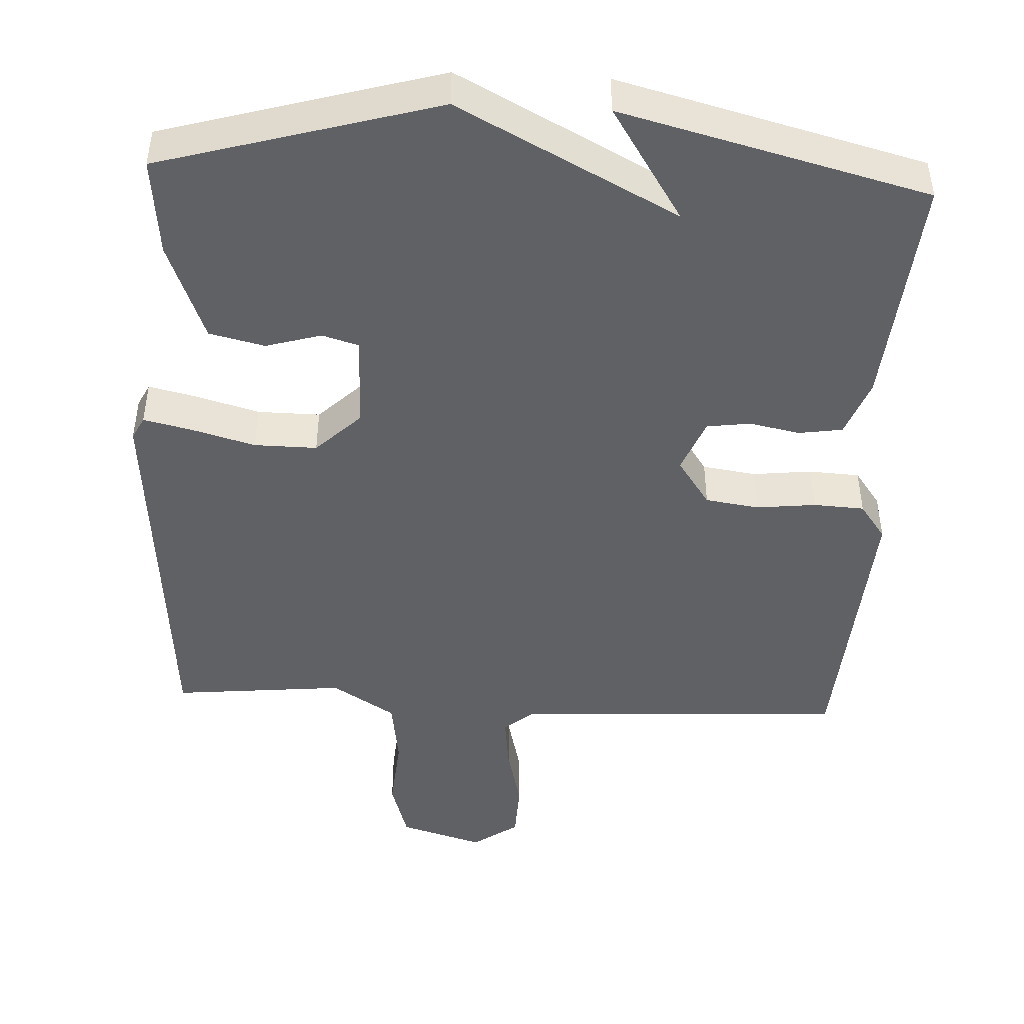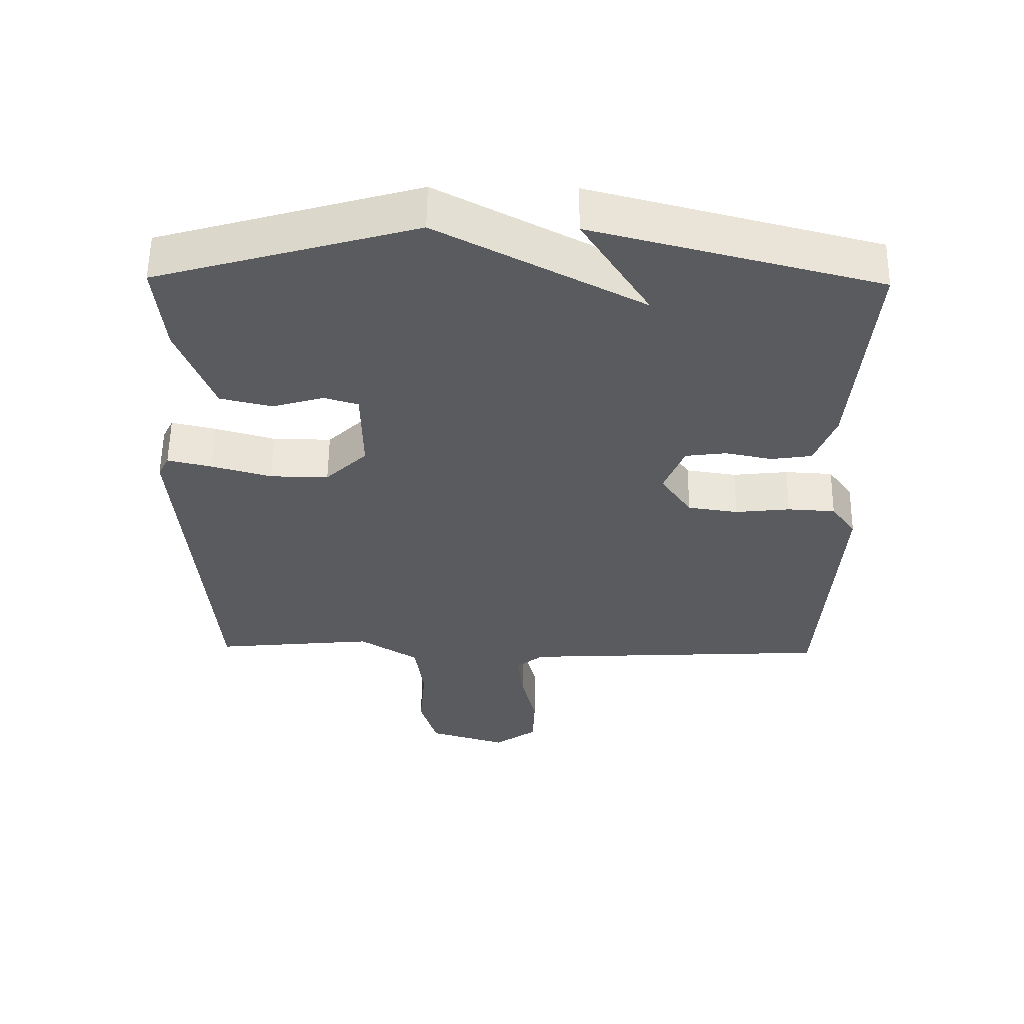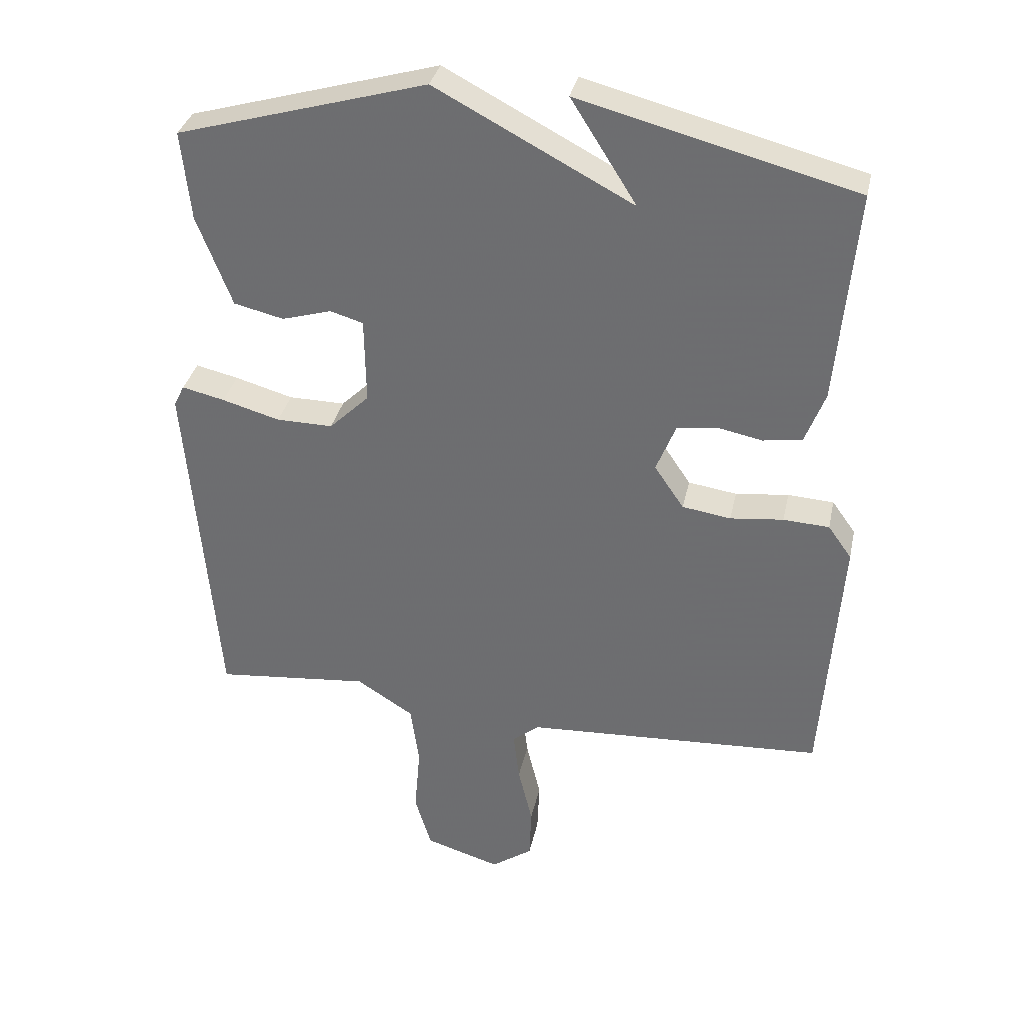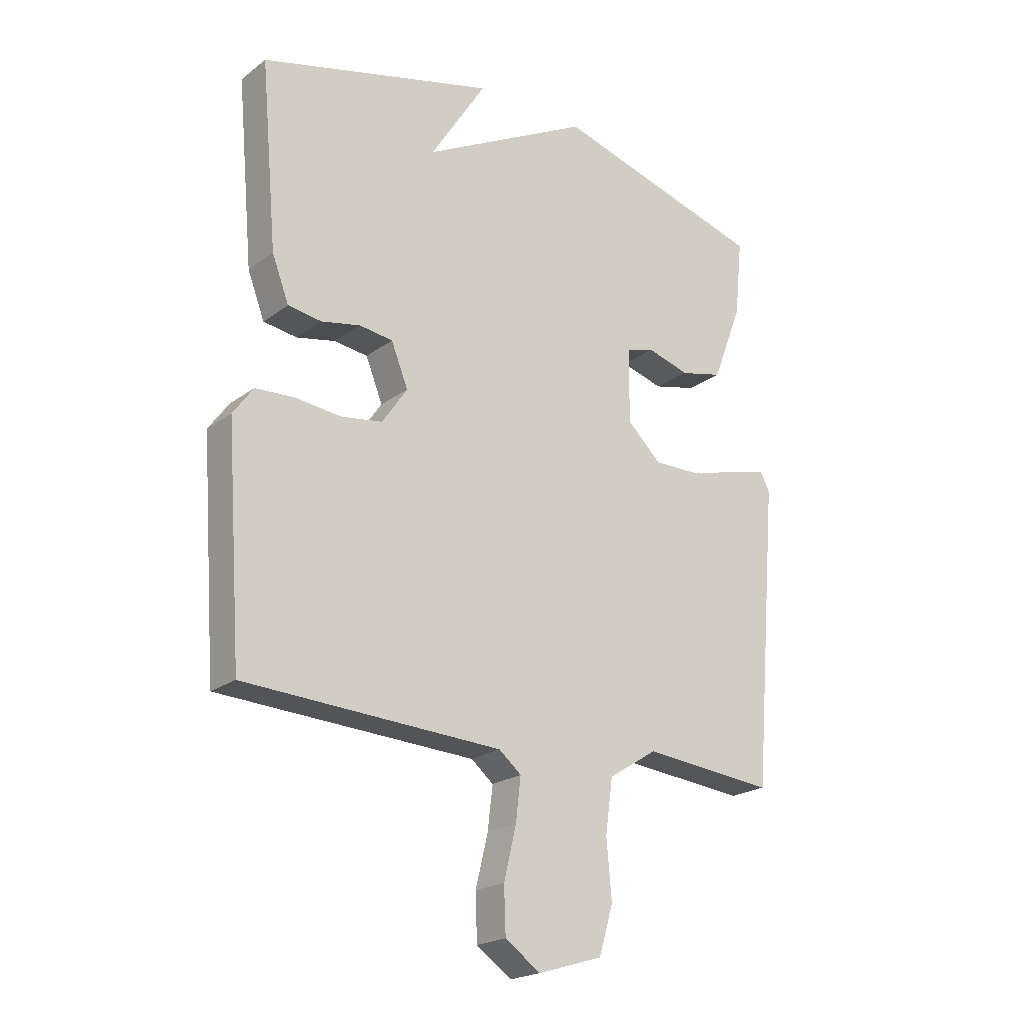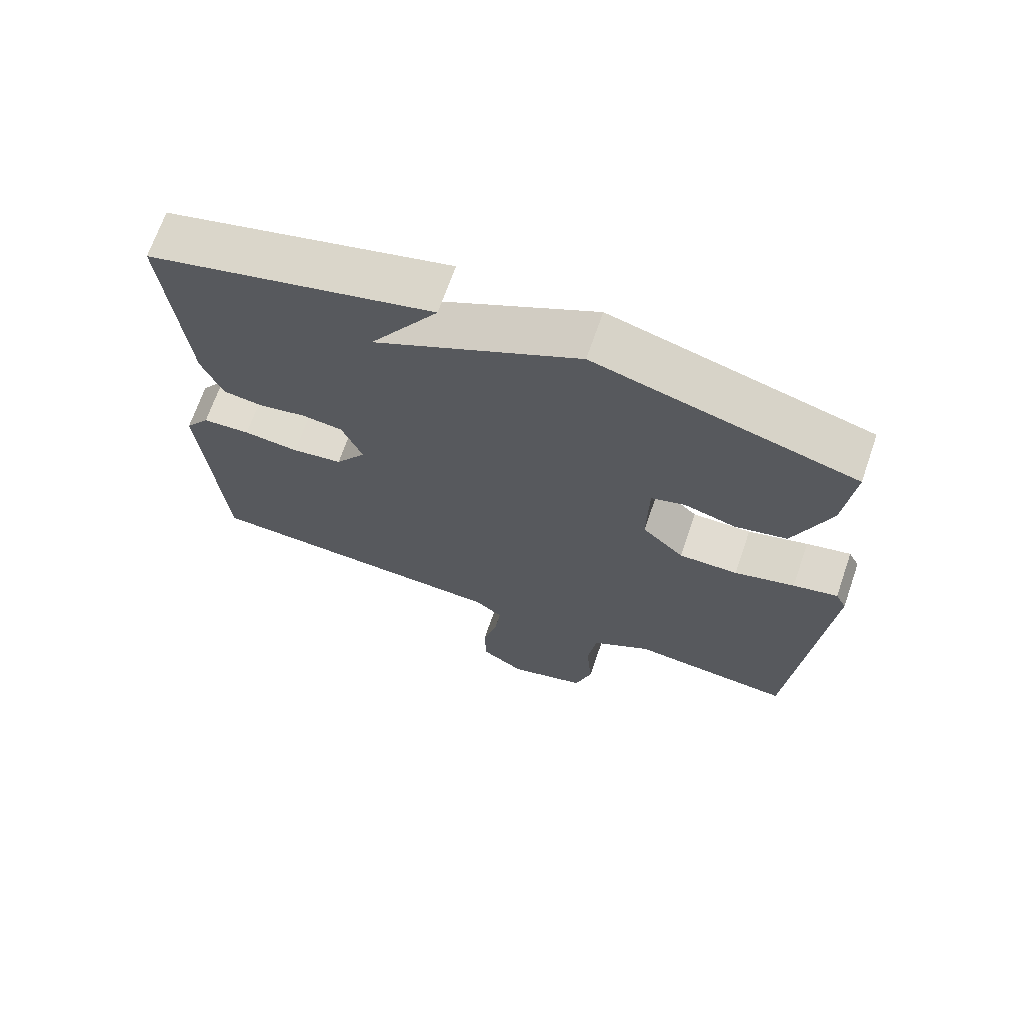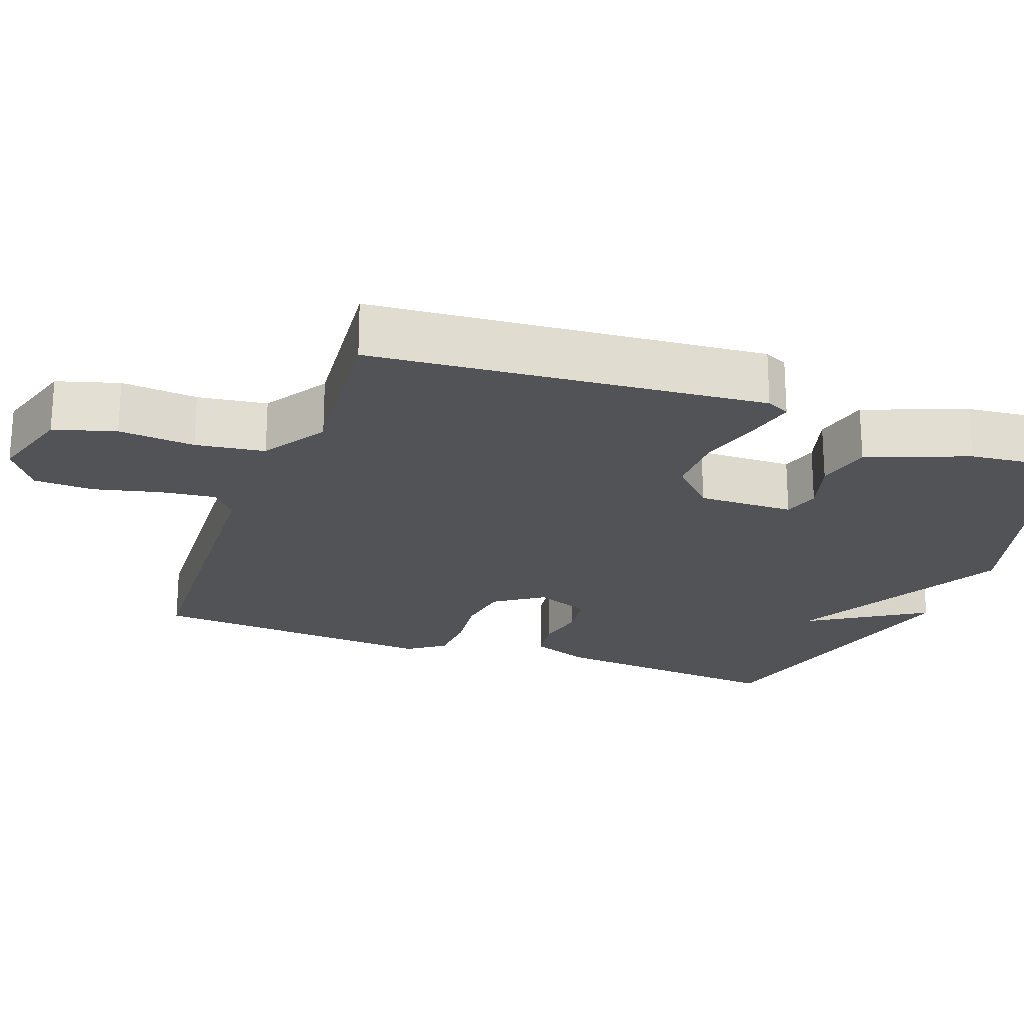
<metadata>
{"format":"obj","ext":"obj","renderer":"f3d","projection":"perspective","resolution":1024,"background":"white","views":[{"elev":-46.0,"azim":-2.8,"up":"+Y"},{"elev":56.8,"azim":0.7,"up":"+Z"},{"elev":33.9,"azim":12.0,"up":"+Z"},{"elev":-21.2,"azim":142.5,"up":"+Z"},{"elev":69.2,"azim":-160.9,"up":"+Z"},{"elev":-22.3,"azim":-110.1,"up":"+Y"}]}
</metadata>
<code>
v 0.5 0.07 -0.5
v 0.042 0.07 -0.524
v 0.002 0.07 -0.557
v 0.011 0.07 -0.633
v 0.033 0.07 -0.724
v 0.03 0.07 -0.805
v -0.033 0.07 -0.849
v -0.148 0.07 -0.814
v -0.173 0.07 -0.73
v -0.164 0.07 -0.626
v -0.177 0.07 -0.532
v -0.264 0.07 -0.477
v -0.5 0.07 -0.5
v -0.545 0.07 0.034
v -0.529 0.07 0.066
v -0.464 0.07 0.051
v -0.376 0.07 0.026
v -0.29 0.07 0.025
v -0.229 0.07 0.084
v -0.231 0.07 0.215
v -0.281 0.07 0.23
v -0.357 0.07 0.208
v -0.433 0.07 0.226
v -0.486 0.07 0.364
v -0.5 0.07 0.5
v -0.12 0.07 0.609
v 0.18 0.07 0.451
v 0.08 0.07 0.609
v 0.5 0.07 0.5
v 0.471 0.07 0.174
v 0.441 0.07 0.095
v 0.381 0.07 0.086
v 0.312 0.07 0.1
v 0.252 0.07 0.092
v 0.222 0.07 0.017
v 0.267 0.07 -0.049
v 0.341 0.07 -0.06
v 0.422 0.07 -0.051
v 0.492 0.07 -0.055
v 0.528 0.07 -0.105
v 0.5 0 -0.5
v 0.042 0 -0.524
v 0.002 0 -0.557
v 0.011 0 -0.633
v 0.033 0 -0.724
v 0.03 0 -0.805
v -0.033 0 -0.849
v -0.148 0 -0.814
v -0.173 0 -0.73
v -0.164 0 -0.626
v -0.177 0 -0.532
v -0.264 0 -0.477
v -0.5 0 -0.5
v -0.545 0 0.034
v -0.529 0 0.066
v -0.464 0 0.051
v -0.376 0 0.026
v -0.29 0 0.025
v -0.229 0 0.084
v -0.231 0 0.215
v -0.281 0 0.23
v -0.357 0 0.208
v -0.433 0 0.226
v -0.486 0 0.364
v -0.5 0 0.5
v -0.12 0 0.609
v 0.18 0 0.451
v 0.08 0 0.609
v 0.5 0 0.5
v 0.471 0 0.174
v 0.441 0 0.095
v 0.381 0 0.086
v 0.312 0 0.1
v 0.252 0 0.092
v 0.222 0 0.017
v 0.267 0 -0.049
v 0.341 0 -0.06
v 0.422 0 -0.051
v 0.492 0 -0.055
v 0.528 0 -0.105
f 40 1 2
f 39 40 2
f 38 39 2
f 37 38 2
f 36 37 2 3
f 35 36 3
f 31 32 33
f 30 31 33
f 29 30 33
f 29 33 34
f 27 28 29
f 27 29 34
f 25 26 27
f 24 25 27
f 23 24 27
f 22 23 27
f 21 22 27
f 20 21 27 34
f 19 20 34 35
f 15 16 17
f 14 15 17
f 13 14 17
f 12 13 17
f 11 12 17 18
f 8 9 10
f 7 8 10
f 6 7 10
f 5 6 10
f 4 5 10
f 3 4 10 11
f 18 19 35
f 11 18 35
f 3 11 35
f 42 41 80
f 42 80 79
f 42 79 78
f 42 78 77
f 43 42 77 76
f 43 76 75
f 73 72 71
f 73 71 70
f 73 70 69
f 74 73 69
f 69 68 67
f 74 69 67
f 67 66 65
f 67 65 64
f 67 64 63
f 67 63 62
f 67 62 61
f 74 67 61 60
f 75 74 60 59
f 57 56 55
f 57 55 54
f 57 54 53
f 57 53 52
f 58 57 52 51
f 50 49 48
f 50 48 47
f 50 47 46
f 50 46 45
f 50 45 44
f 51 50 44 43
f 75 59 58
f 75 58 51
f 75 51 43
f 1 41 42 2
f 2 42 43 3
f 3 43 44 4
f 4 44 45 5
f 5 45 46 6
f 6 46 47 7
f 7 47 48 8
f 8 48 49 9
f 9 49 50 10
f 10 50 51 11
f 11 51 52 12
f 12 52 53 13
f 13 53 54 14
f 14 54 55 15
f 15 55 56 16
f 16 56 57 17
f 17 57 58 18
f 18 58 59 19
f 19 59 60 20
f 20 60 61 21
f 21 61 62 22
f 22 62 63 23
f 23 63 64 24
f 24 64 65 25
f 25 65 66 26
f 26 66 67 27
f 27 67 68 28
f 28 68 69 29
f 29 69 70 30
f 30 70 71 31
f 31 71 72 32
f 32 72 73 33
f 33 73 74 34
f 34 74 75 35
f 35 75 76 36
f 36 76 77 37
f 37 77 78 38
f 38 78 79 39
f 39 79 80 40
f 40 80 41 1

</code>
